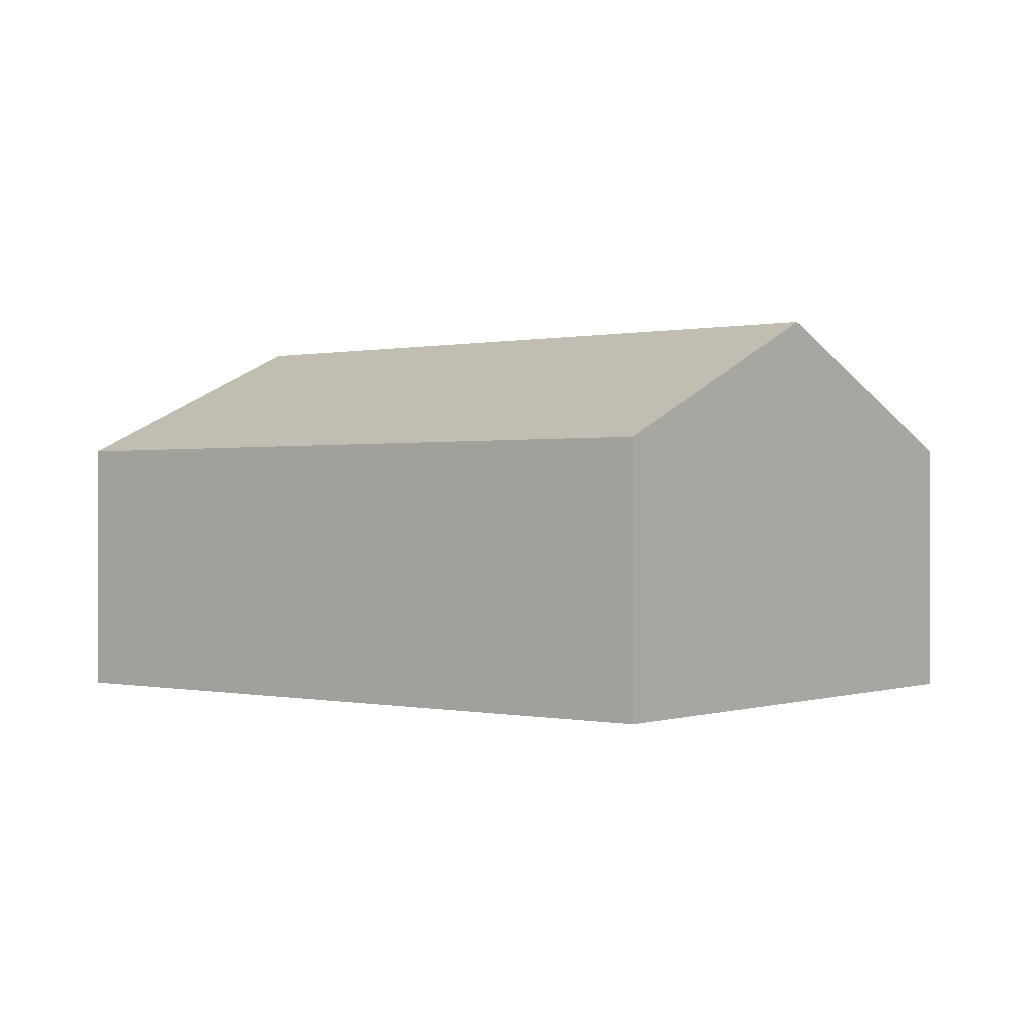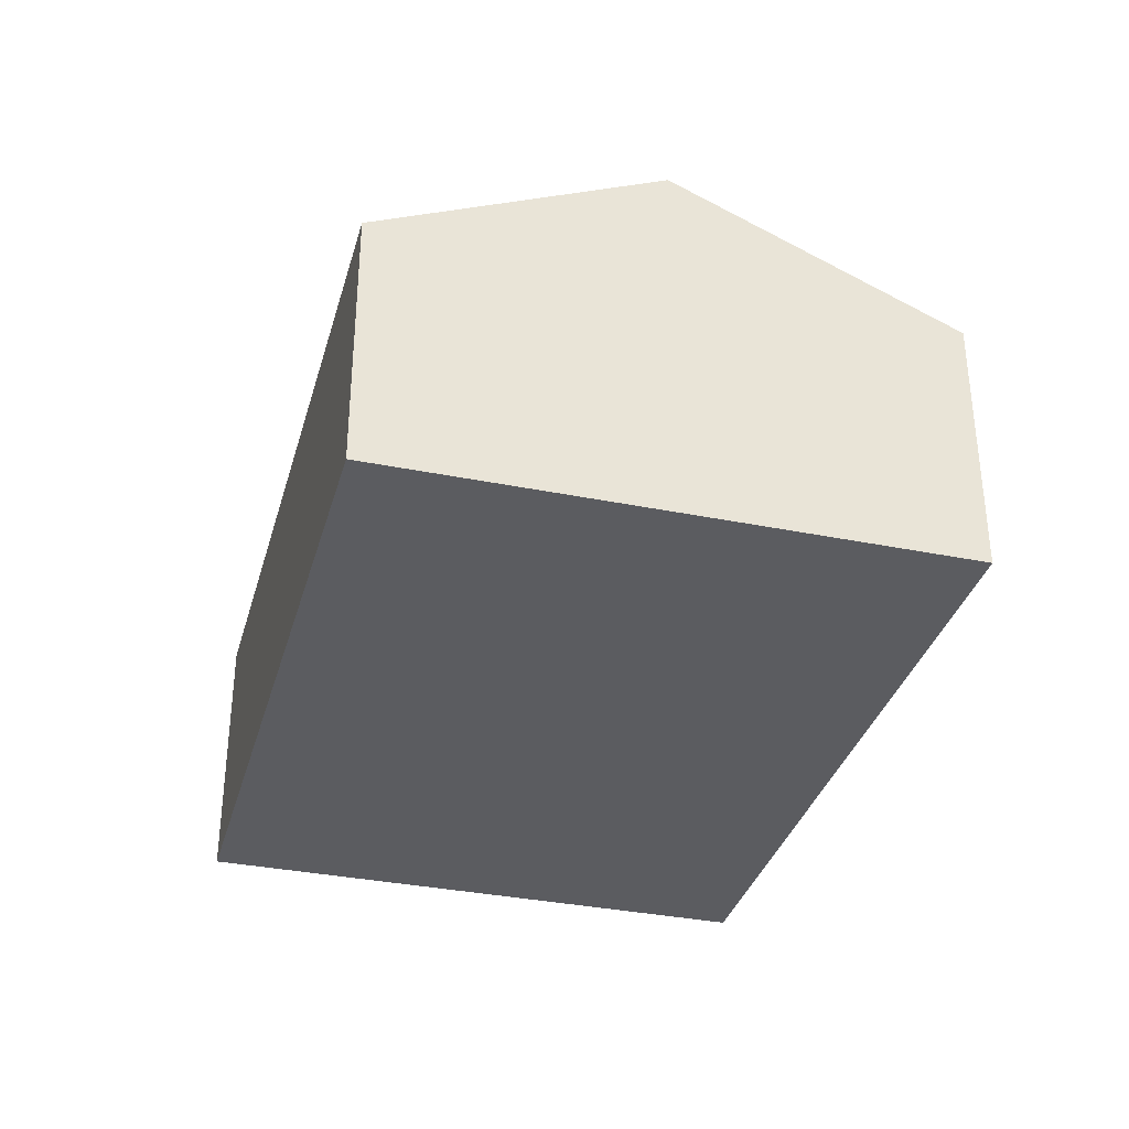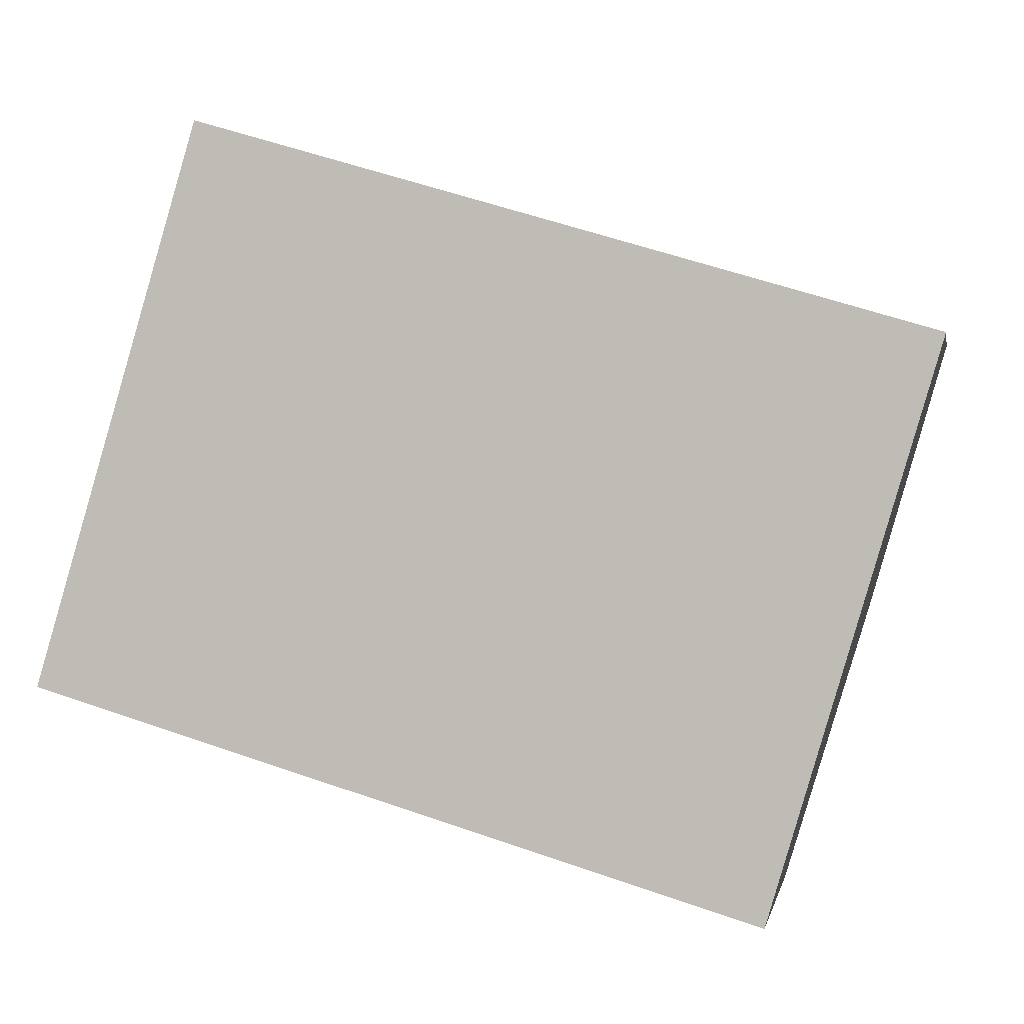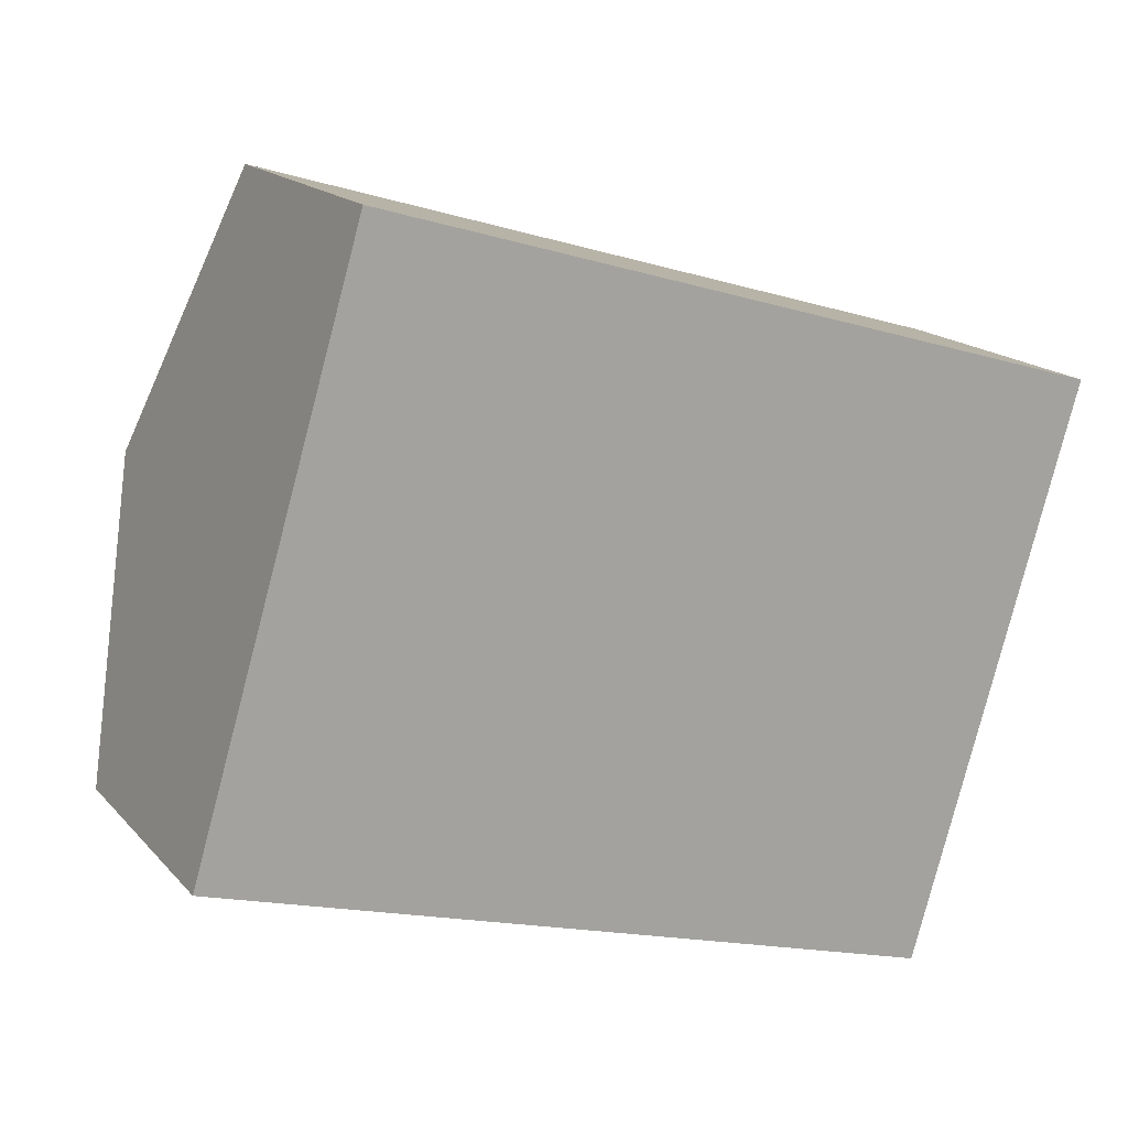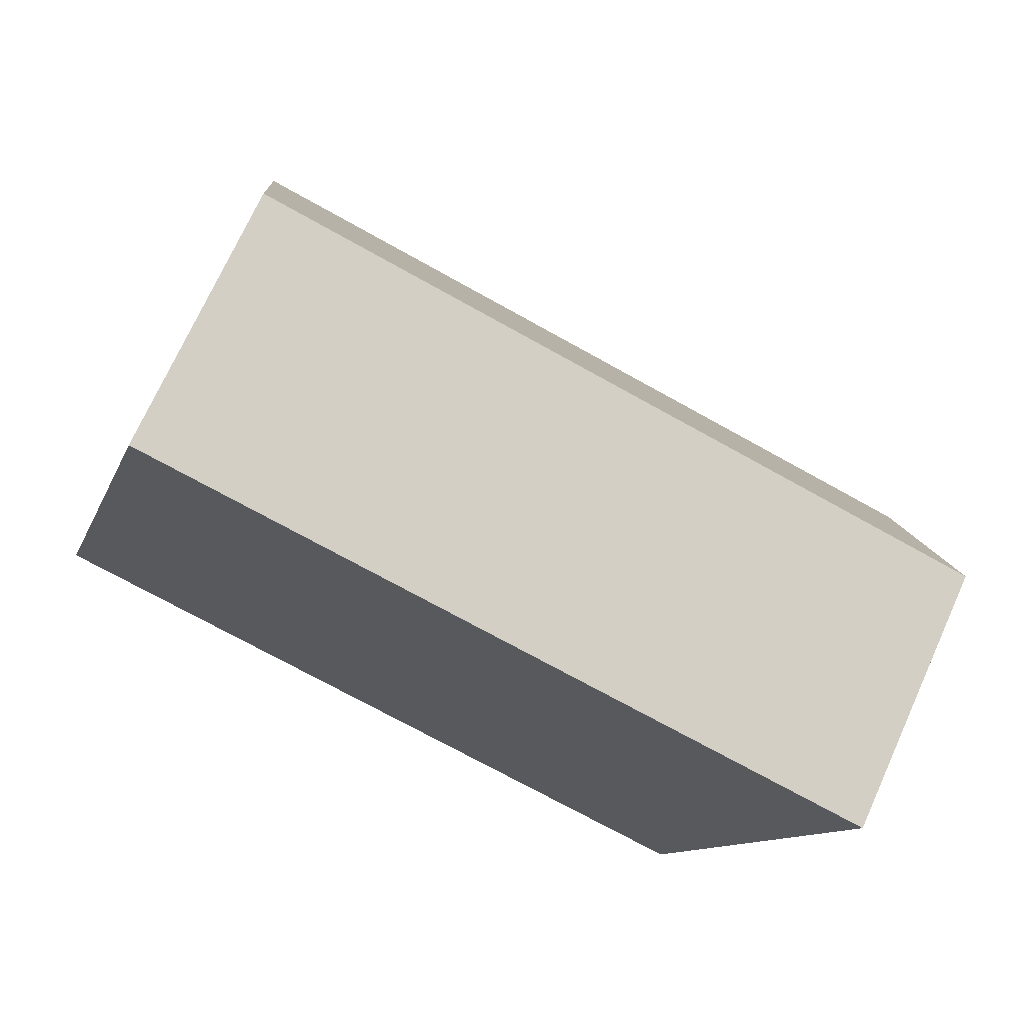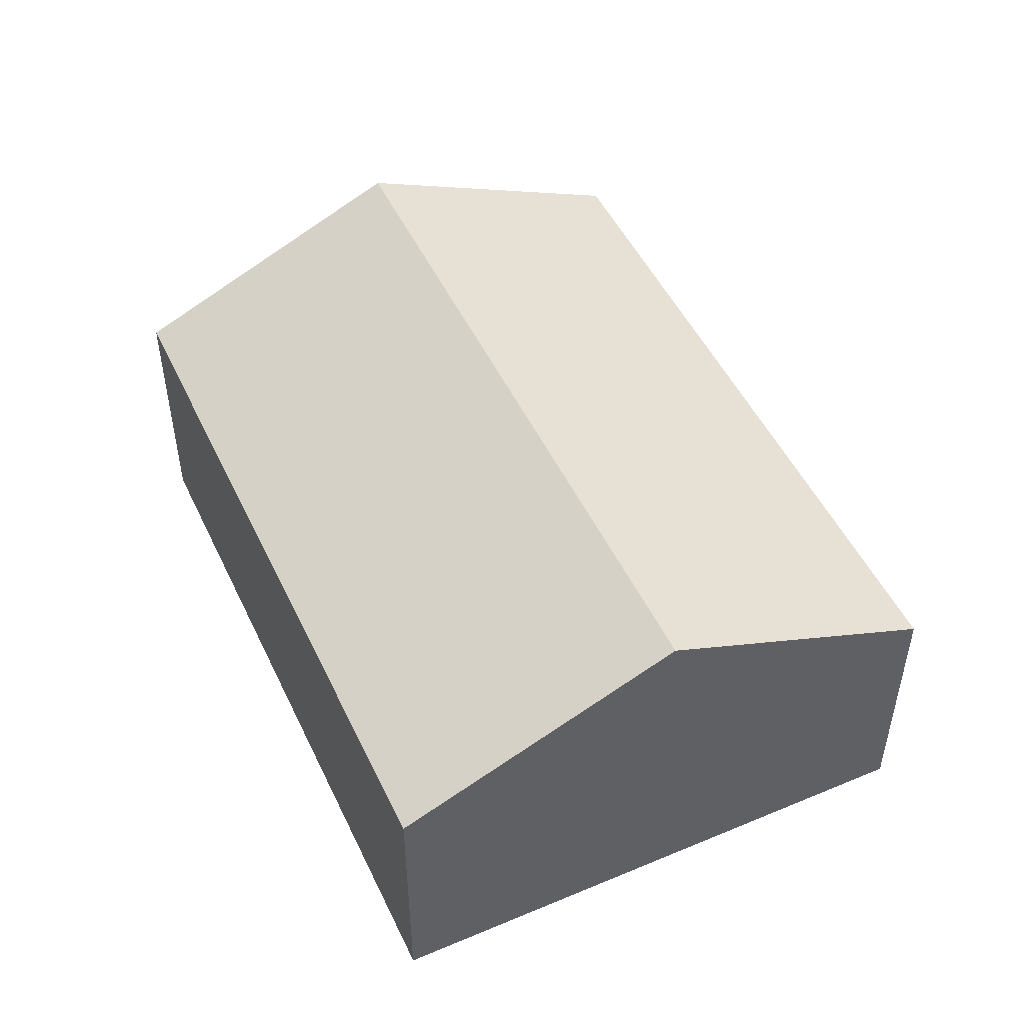
<metadata>
{"format":"obj","ext":"obj","renderer":"f3d","projection":"perspective","resolution":1024,"background":"white","views":[{"elev":0.0,"azim":55.3,"up":"+Y"},{"elev":-34.5,"azim":91.3,"up":"+Y"},{"elev":1.3,"azim":10.8,"up":"+Z"},{"elev":16.7,"azim":-27.2,"up":"+Z"},{"elev":72.1,"azim":24.4,"up":"+Z"},{"elev":49.7,"azim":-98.3,"up":"+Y"}]}
</metadata>
<code>
v  7.225 2.16 2.795
v  0.673 3.188 2.269
v  1.345 2.16 4.538
v  6.553 3.188 0.526
v  5.88 2.16 -1.743
v  0 2.16 1.323e-16
v  5.88 1.067e-16 -1.743
v  6.553 -3.221e-17 0.526
v  7.225 -1.711e-16 2.795
v  0 0 0
v  0.673 -1.389e-16 2.269
v  1.345 -2.779e-16 4.538
g defaultobject
f 1 2 3
f 2 1 4
f 5 2 4
f 2 5 6
f 4 7 5
f 7 4 1
f 7 1 8
f 8 1 9
f 7 6 5
f 6 7 10
f 10 2 6
f 2 10 3
f 3 10 11
f 3 11 12
f 12 1 3
f 1 12 9
f 8 10 7
f 10 8 9
f 10 9 11
f 11 9 12

</code>
